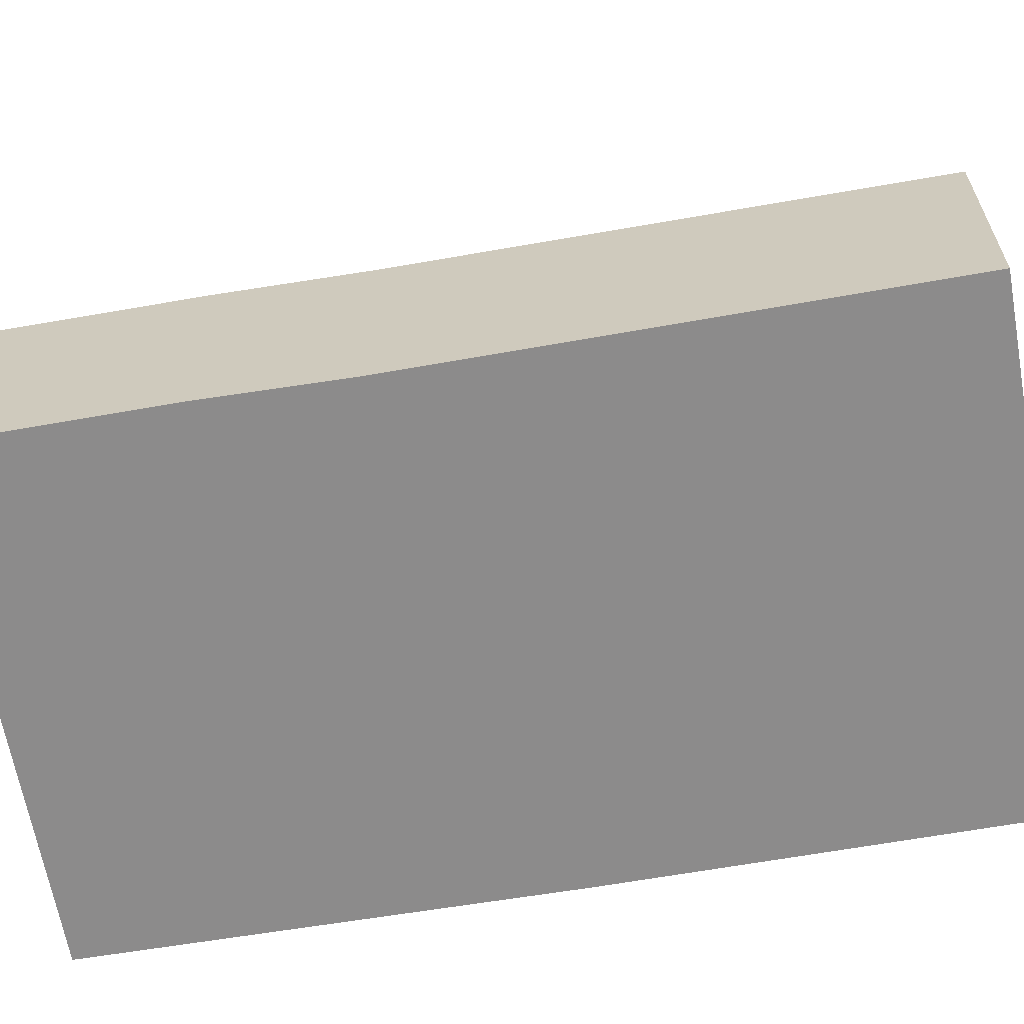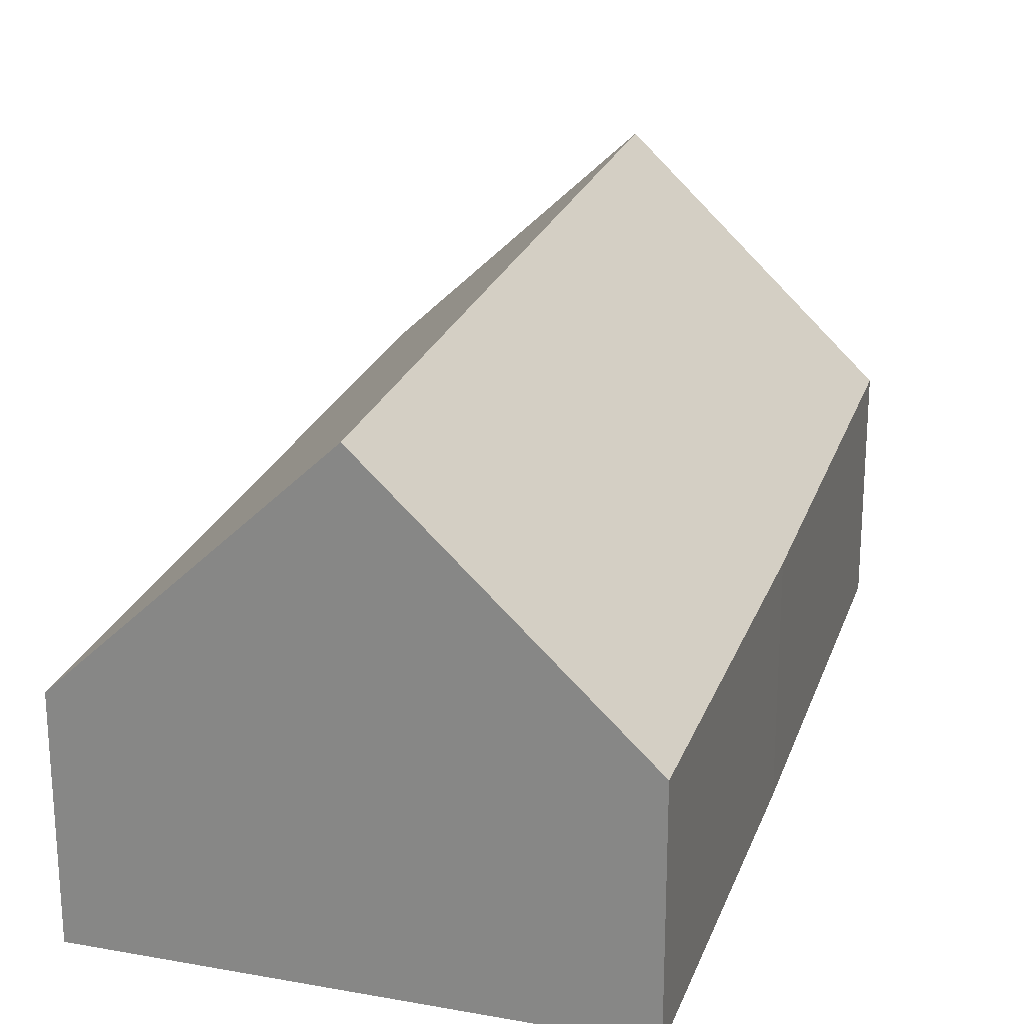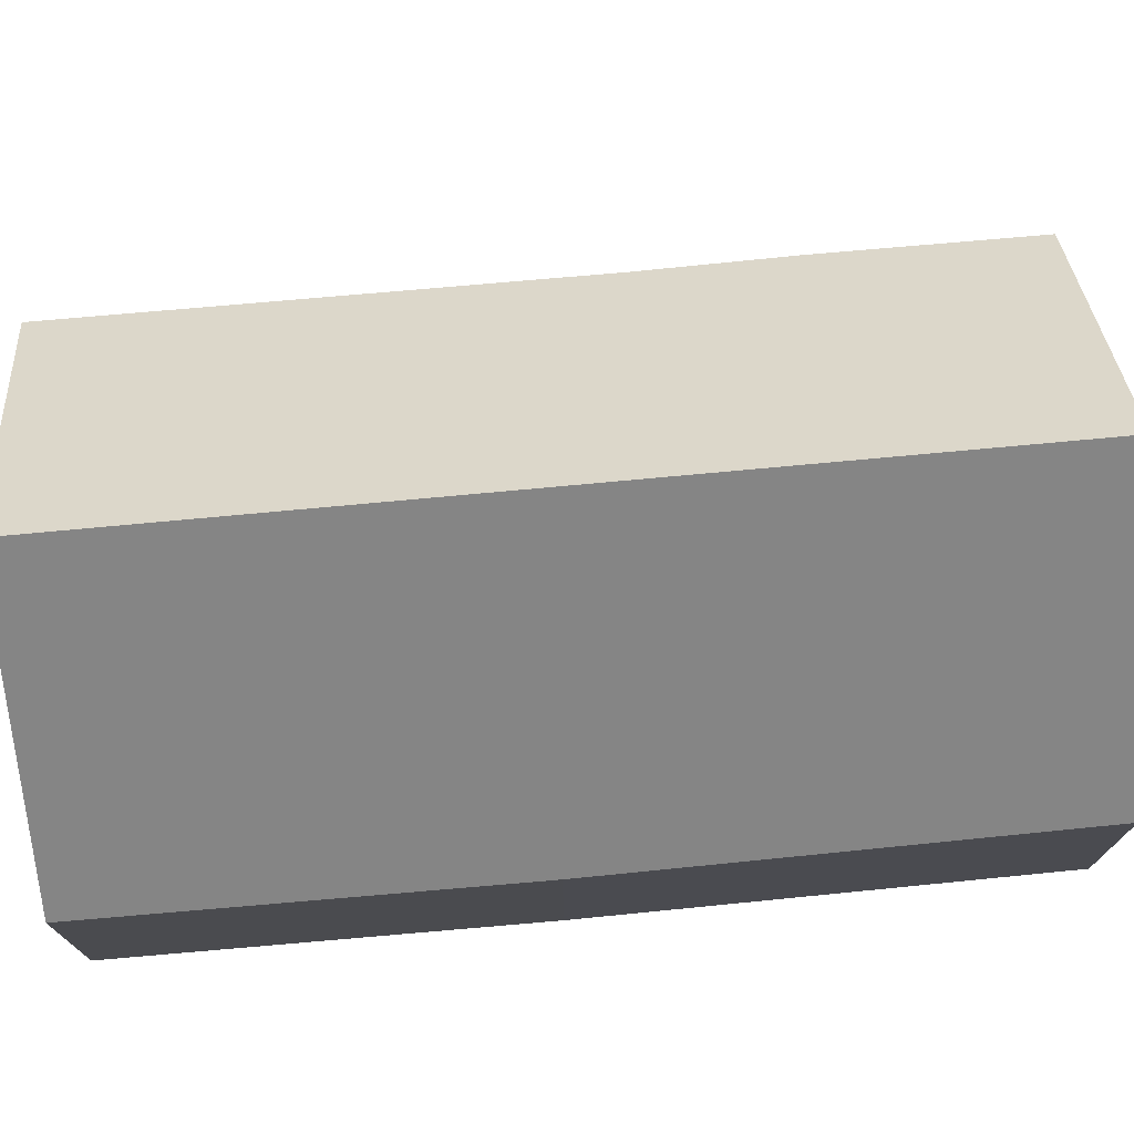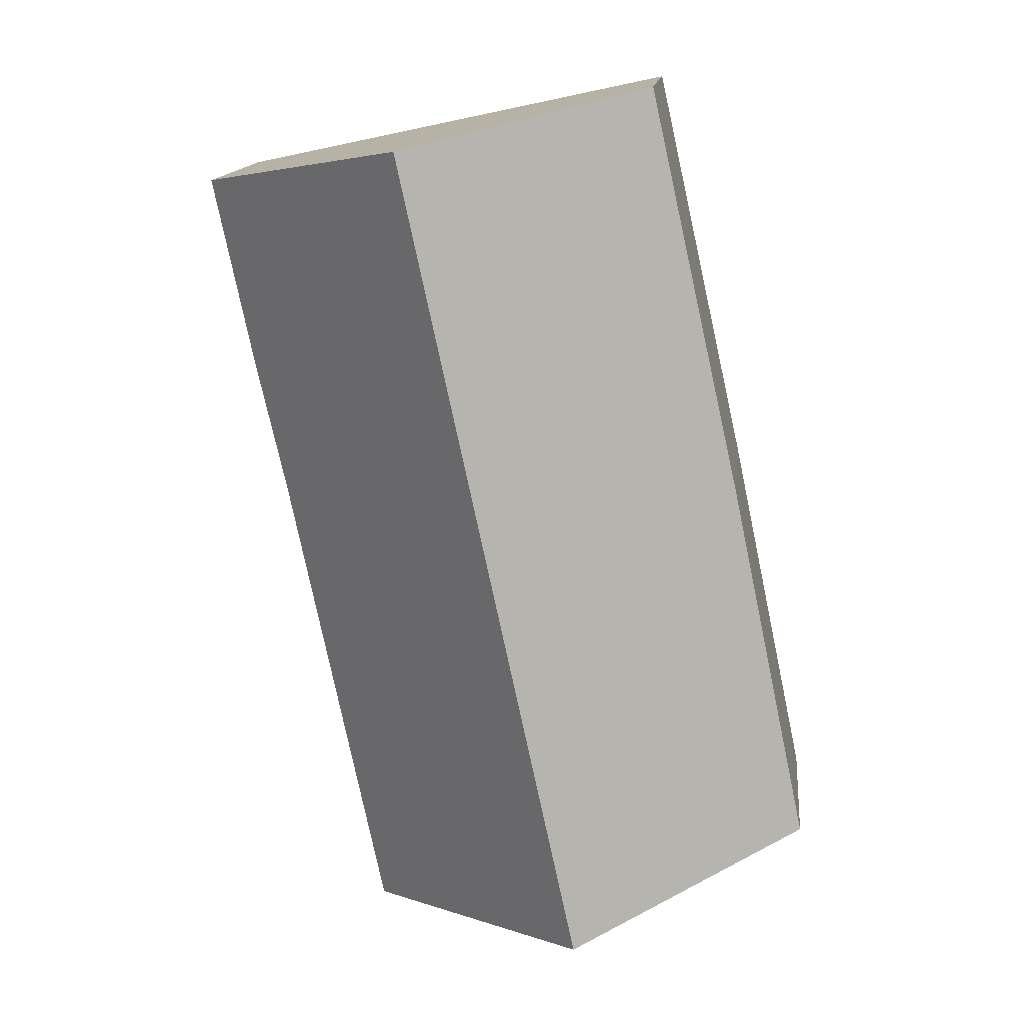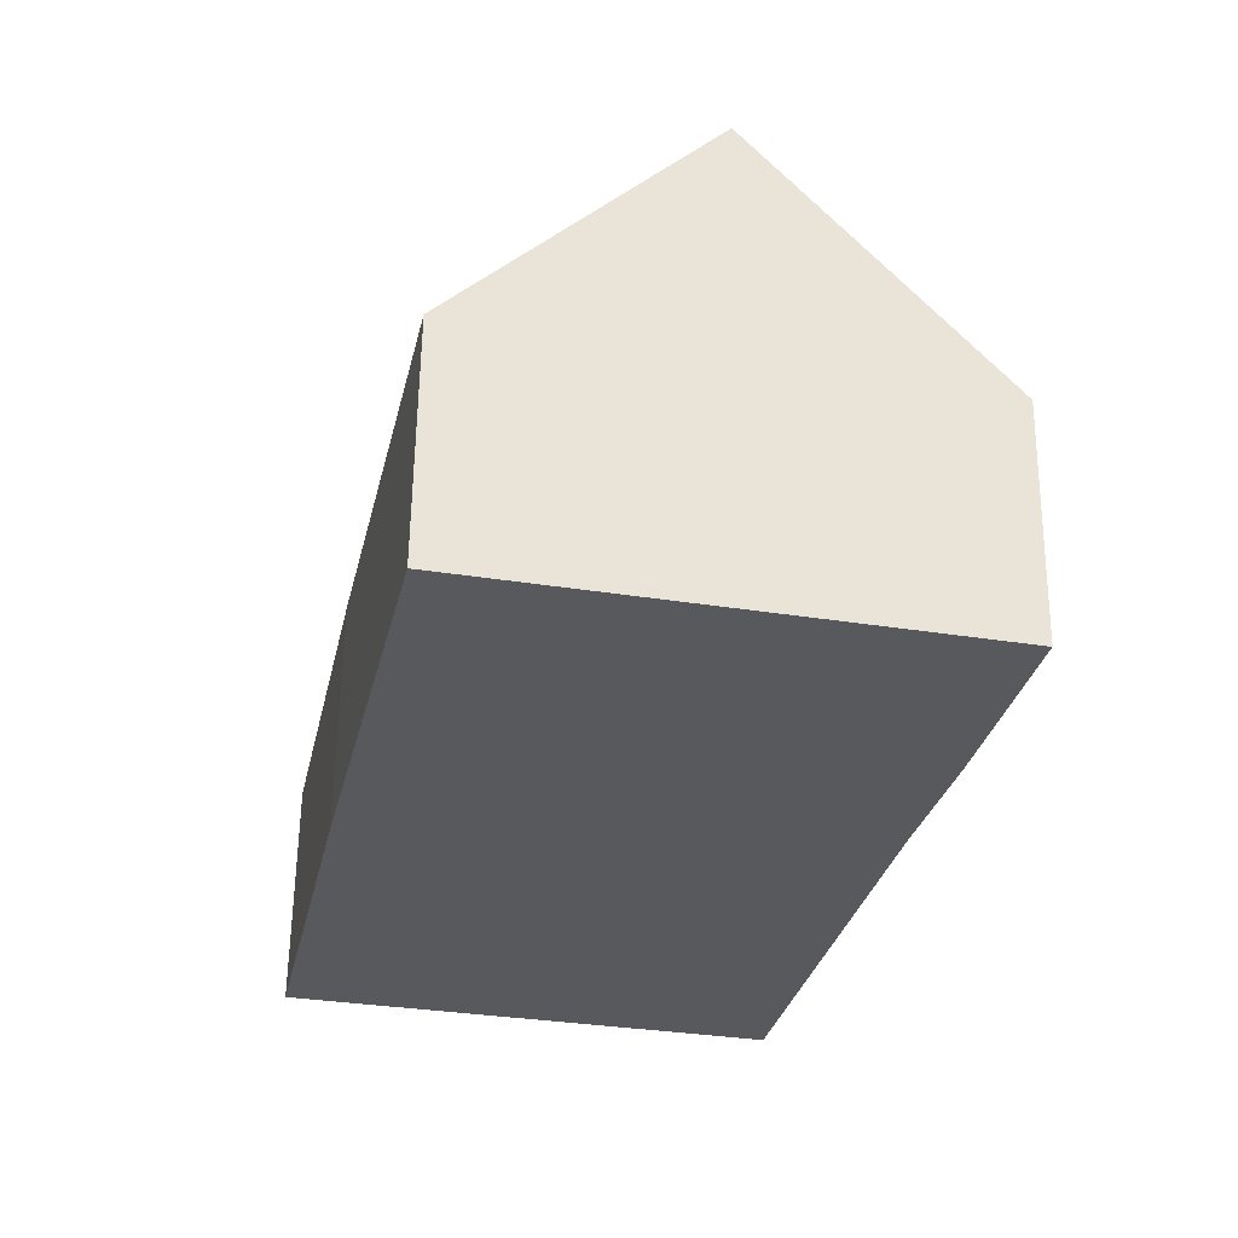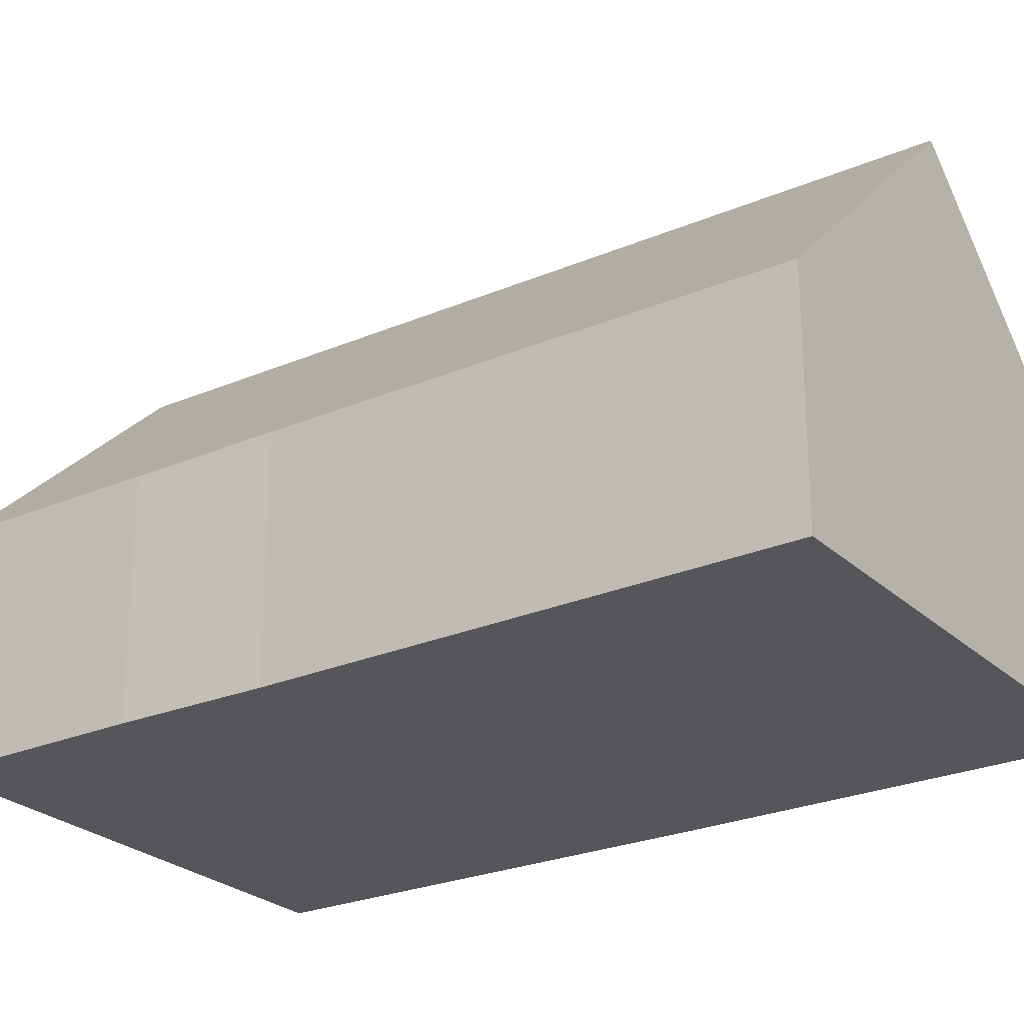
<metadata>
{"format":"obj","ext":"obj","renderer":"f3d","projection":"perspective","resolution":1024,"background":"white","views":[{"elev":-64.0,"azim":112.1,"up":"+Y"},{"elev":23.4,"azim":-151.1,"up":"+Y"},{"elev":75.2,"azim":-83.0,"up":"+Y"},{"elev":14.2,"azim":-173.7,"up":"+Z"},{"elev":59.9,"azim":0.8,"up":"+Z"},{"elev":-25.5,"azim":136.7,"up":"+Y"}]}
</metadata>
<code>
v  1.328 3.613 6.307
v  3.856 7.406 -0.812
v  0 3.655 2.238e-16
v  6.763 7.406 12.54
v  2.911 3.655 13.37
v  9.938 3.62 8.432
v  10.63 3.642 11.71
v  9.41 3.658 6.193
v  7.762 3.606 -1.634
v  7.762 1.001e-16 -1.634
v  3.856 4.972e-17 -0.812
v  0 0 0
v  1.328 -3.862e-16 6.307
v  2.911 -8.187e-16 13.37
v  6.763 -7.679e-16 12.54
v  10.63 -7.17e-16 11.71
v  9.41 -3.792e-16 6.193
v  9.938 -5.163e-16 8.432
g defaultobject
f 1 2 3
f 2 1 4
f 4 1 5
f 6 4 7
f 4 6 2
f 2 6 8
f 2 8 9
f 10 2 9
f 2 10 3
f 3 10 11
f 3 11 12
f 12 1 3
f 1 12 13
f 1 13 5
f 5 13 14
f 14 4 5
f 4 14 7
f 7 14 15
f 7 15 16
f 17 9 8
f 9 17 10
f 16 6 7
f 6 16 18
f 6 17 8
f 17 6 18
f 15 18 16
f 18 15 14
f 18 14 13
f 18 13 17
f 17 13 10
f 10 13 12
f 10 12 11

</code>
